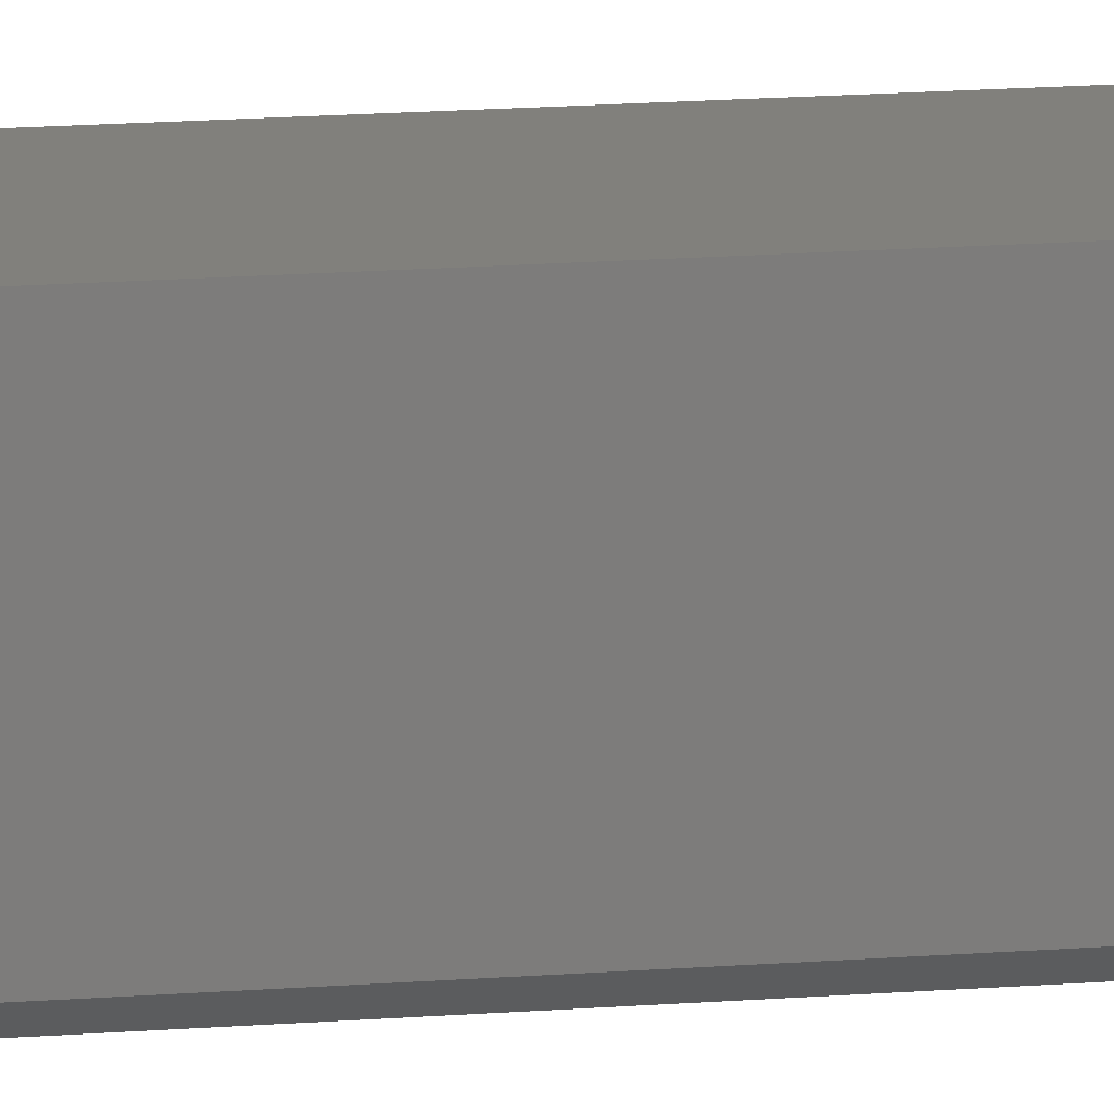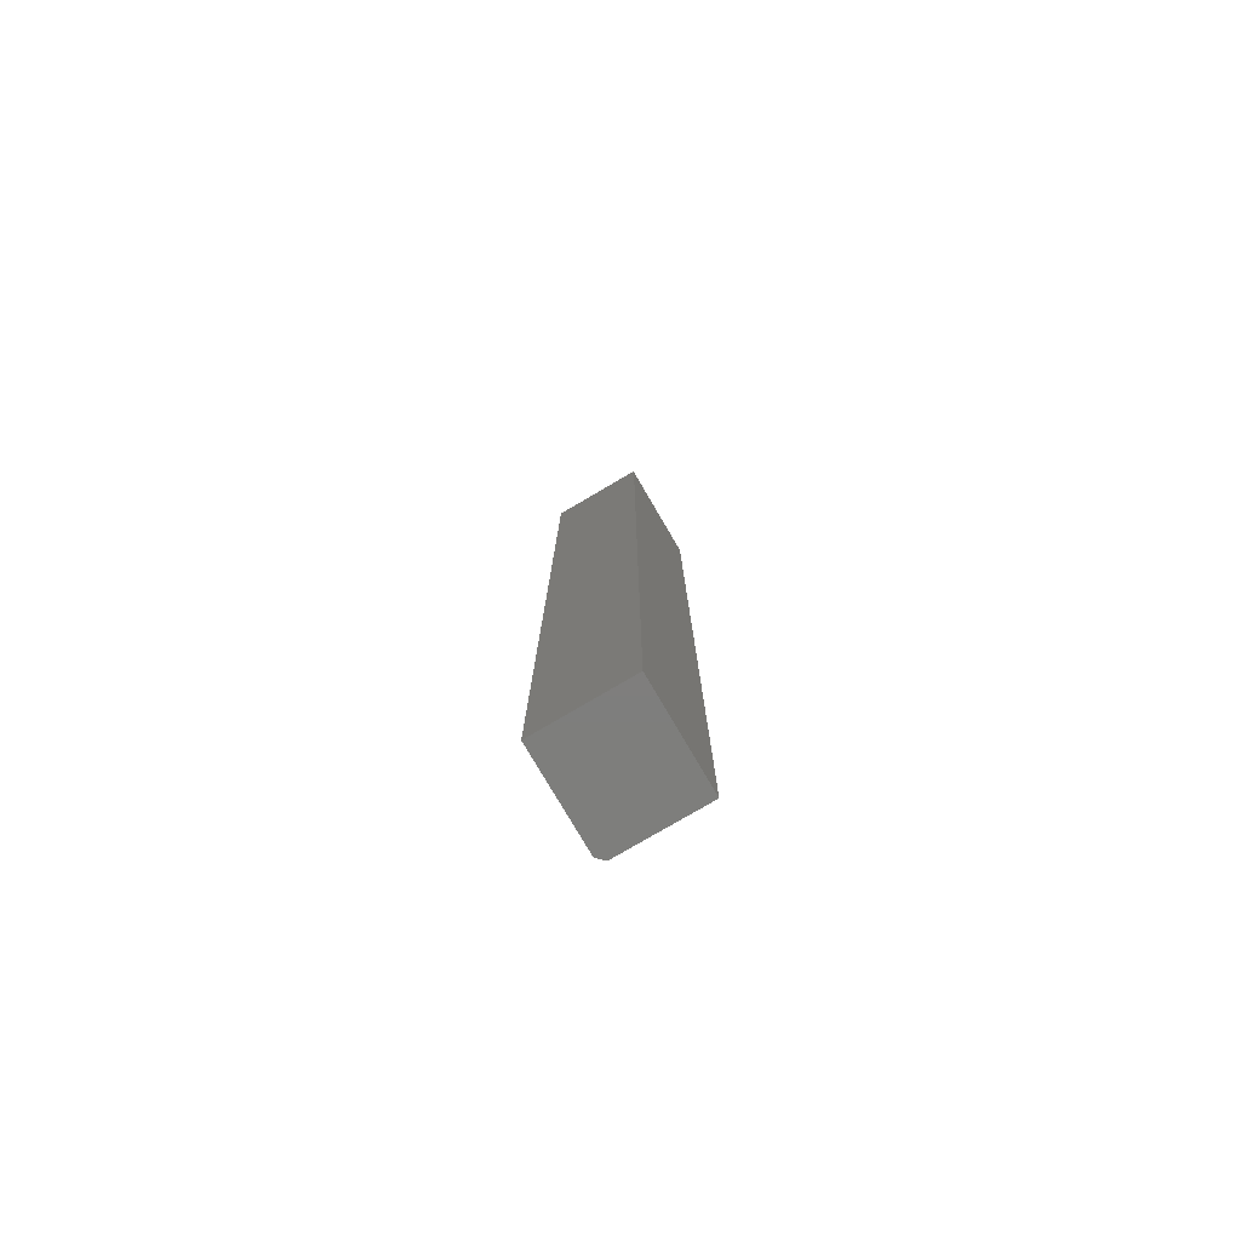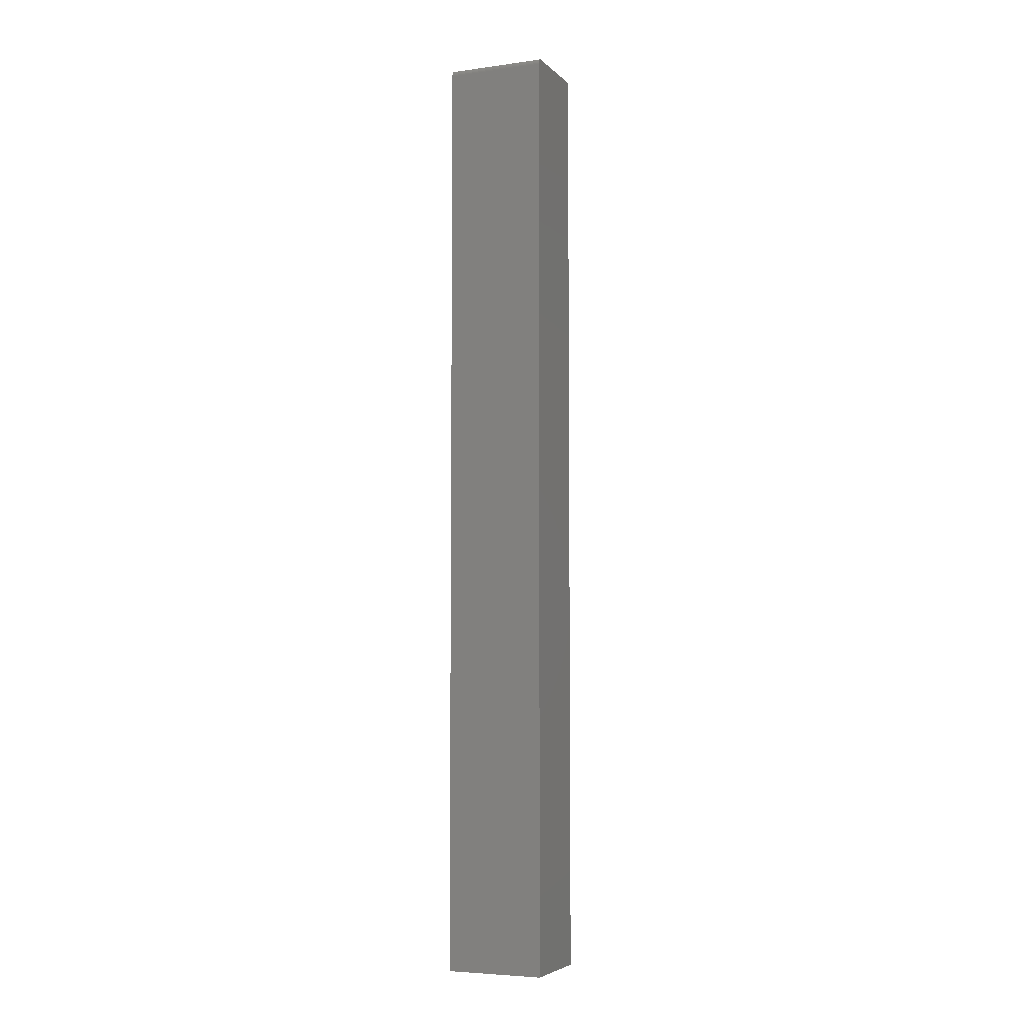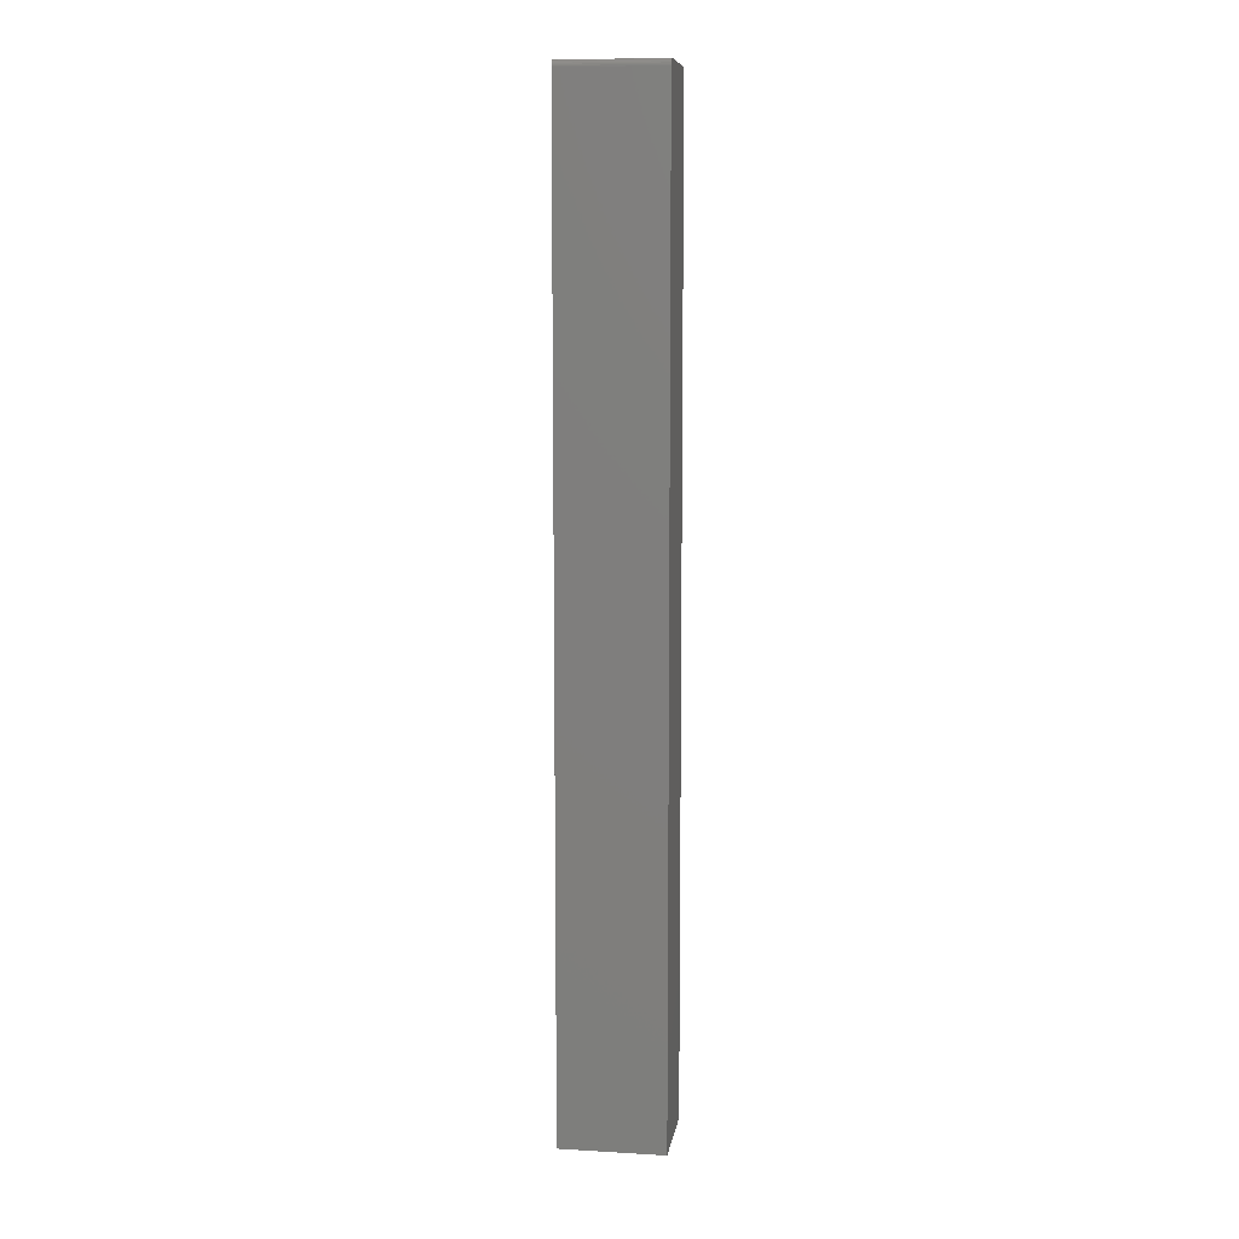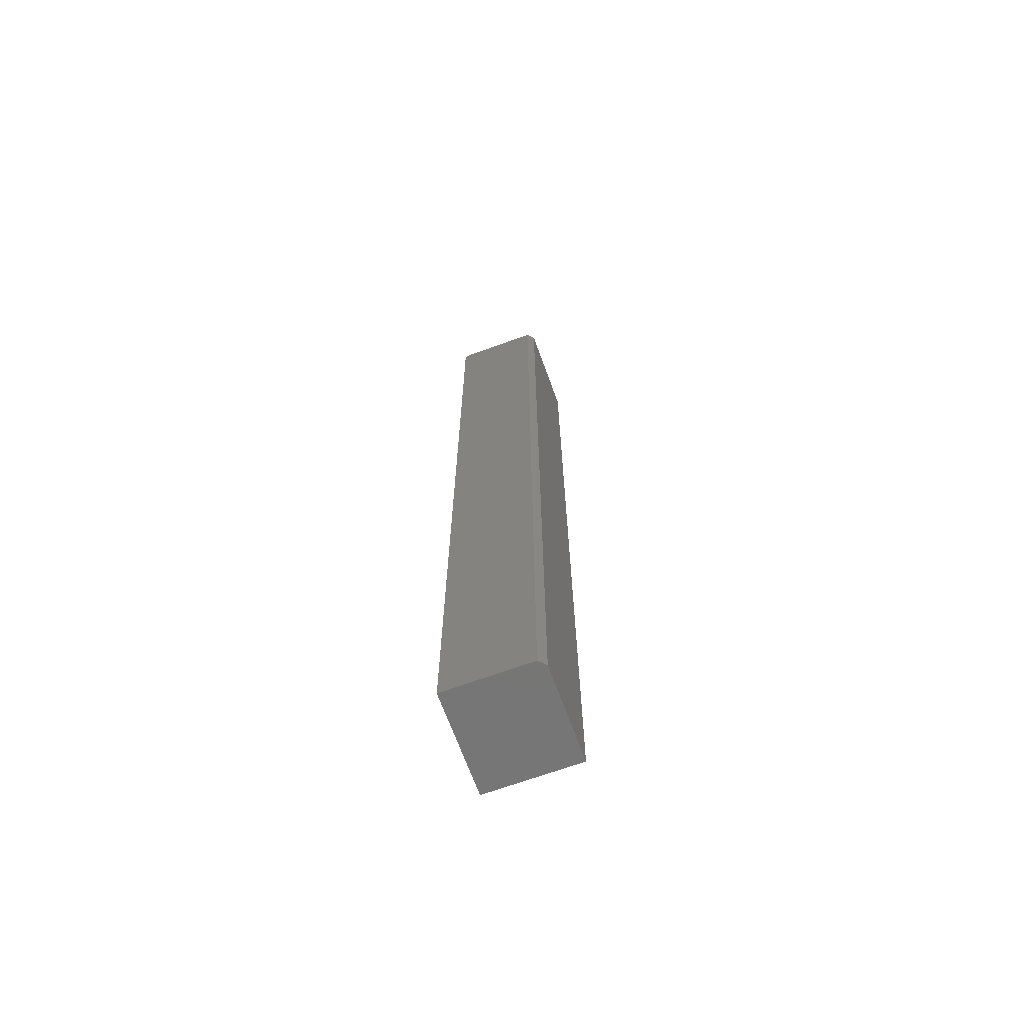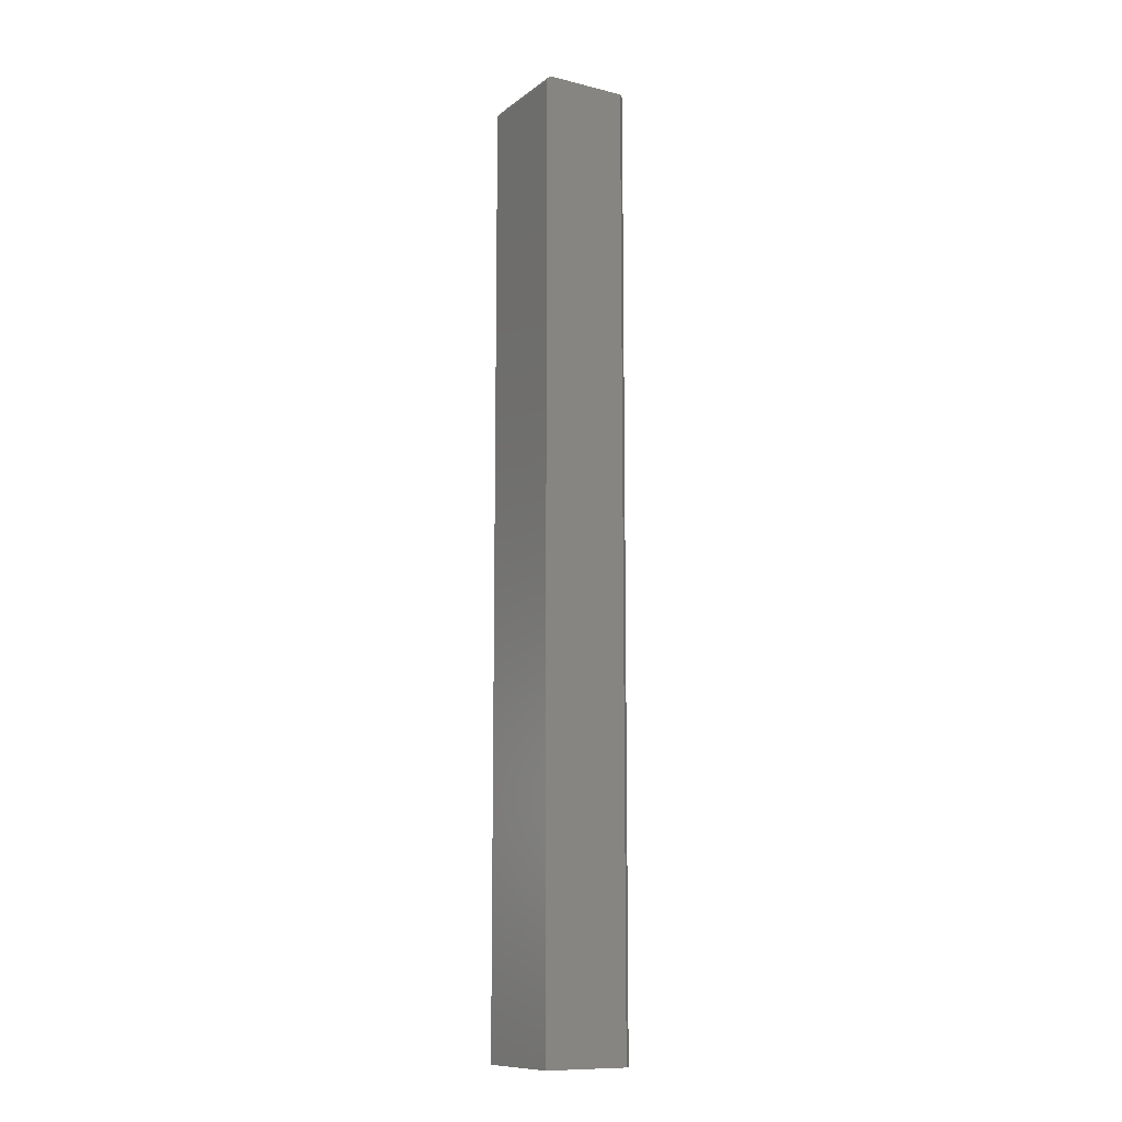
<metadata>
{"format":"stl","ext":"stl","renderer":"f3d","projection":"perspective","resolution":1024,"background":"white","views":[{"elev":14.0,"azim":-100.6,"up":"+Z"},{"elev":-78.1,"azim":30.4,"up":"+Y"},{"elev":-5.3,"azim":113.0,"up":"+Y"},{"elev":9.2,"azim":98.7,"up":"+Y"},{"elev":-68.4,"azim":-160.0,"up":"+Y"},{"elev":-11.3,"azim":149.1,"up":"+Y"}]}
</metadata>
<code>
# stl→obj: 26 verts, 48 faces
v -0.05469 0.5625 -0.6316
v 0.04688 0.5625 -0.6316
v -0.05469 0.5625 -0.7422
v 0.04688 0.5625 -0.75
v -0.04688 0.5625 -0.75
v 0.05337 0.559 -0.75
v 0.05122 0.5612 -0.75
v 0.0524 0.5602 -0.75
v 0.05469 0.5547 -0.75
v 0.05469 -0.5625 -0.75
v -0.04688 -0.5625 -0.75
v 0.05409 0.5577 -0.75
v 0.05454 0.5562 -0.75
v 0.0484 0.5623 -0.75
v 0.04986 0.5619 -0.75
v 0.05469 -0.5625 -0.6316
v 0.05469 0.5547 -0.6316
v 0.05454 0.5562 -0.6316
v 0.05337 0.559 -0.6316
v 0.05409 0.5577 -0.6316
v -0.05469 -0.5625 -0.6316
v 0.0524 0.5602 -0.6316
v 0.05122 0.5612 -0.6316
v 0.04986 0.5619 -0.6316
v 0.0484 0.5623 -0.6316
v -0.05469 -0.5625 -0.7422
f 1 2 3
f 3 2 4
f 3 4 5
f 6 7 8
f 9 10 11
f 5 7 6
f 5 6 12
f 5 12 13
f 5 13 9
f 5 9 11
f 7 5 4
f 7 4 14
f 7 14 15
f 10 9 16
f 16 9 17
f 17 18 19
f 19 18 20
f 21 16 17
f 21 17 19
f 21 19 22
f 21 22 23
f 21 23 24
f 21 24 25
f 21 25 2
f 21 2 1
f 4 2 14
f 14 2 25
f 14 25 15
f 15 25 24
f 15 24 7
f 7 24 23
f 7 23 8
f 8 23 22
f 8 22 6
f 6 22 19
f 6 19 12
f 12 19 20
f 12 20 13
f 13 20 18
f 13 18 9
f 9 18 17
f 26 21 3
f 3 21 1
f 16 21 10
f 10 21 26
f 10 26 11
f 11 26 5
f 5 26 3

</code>
